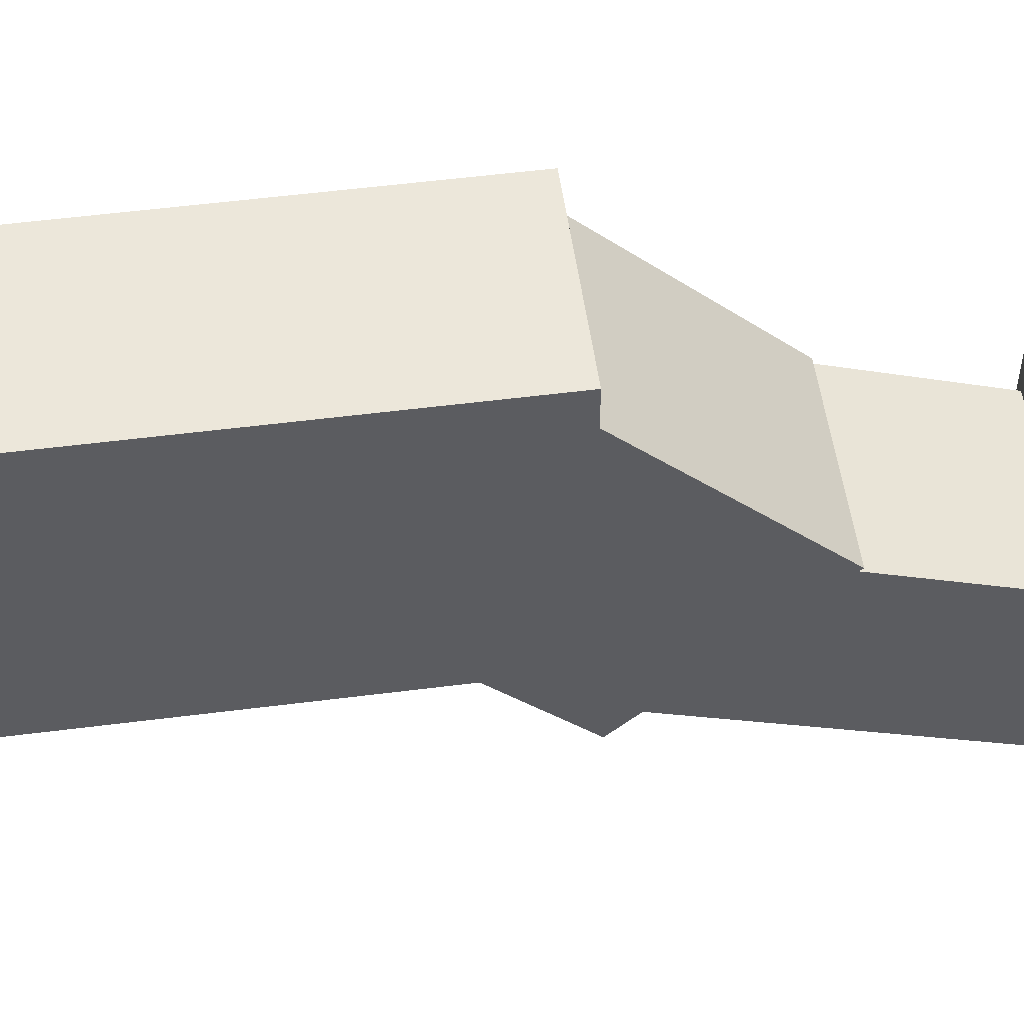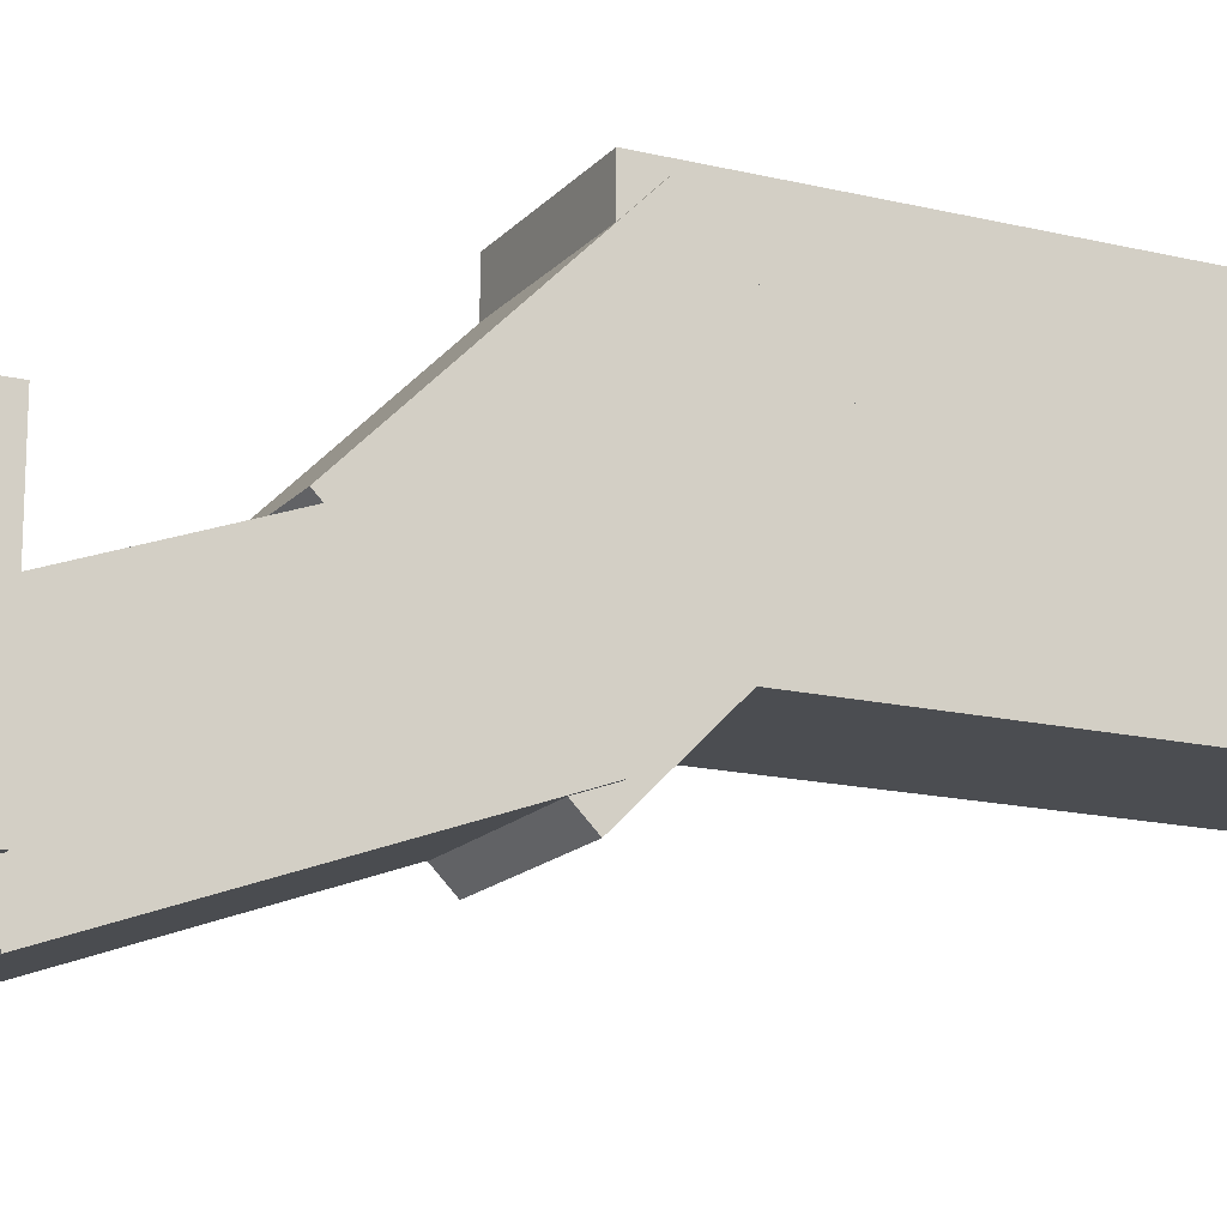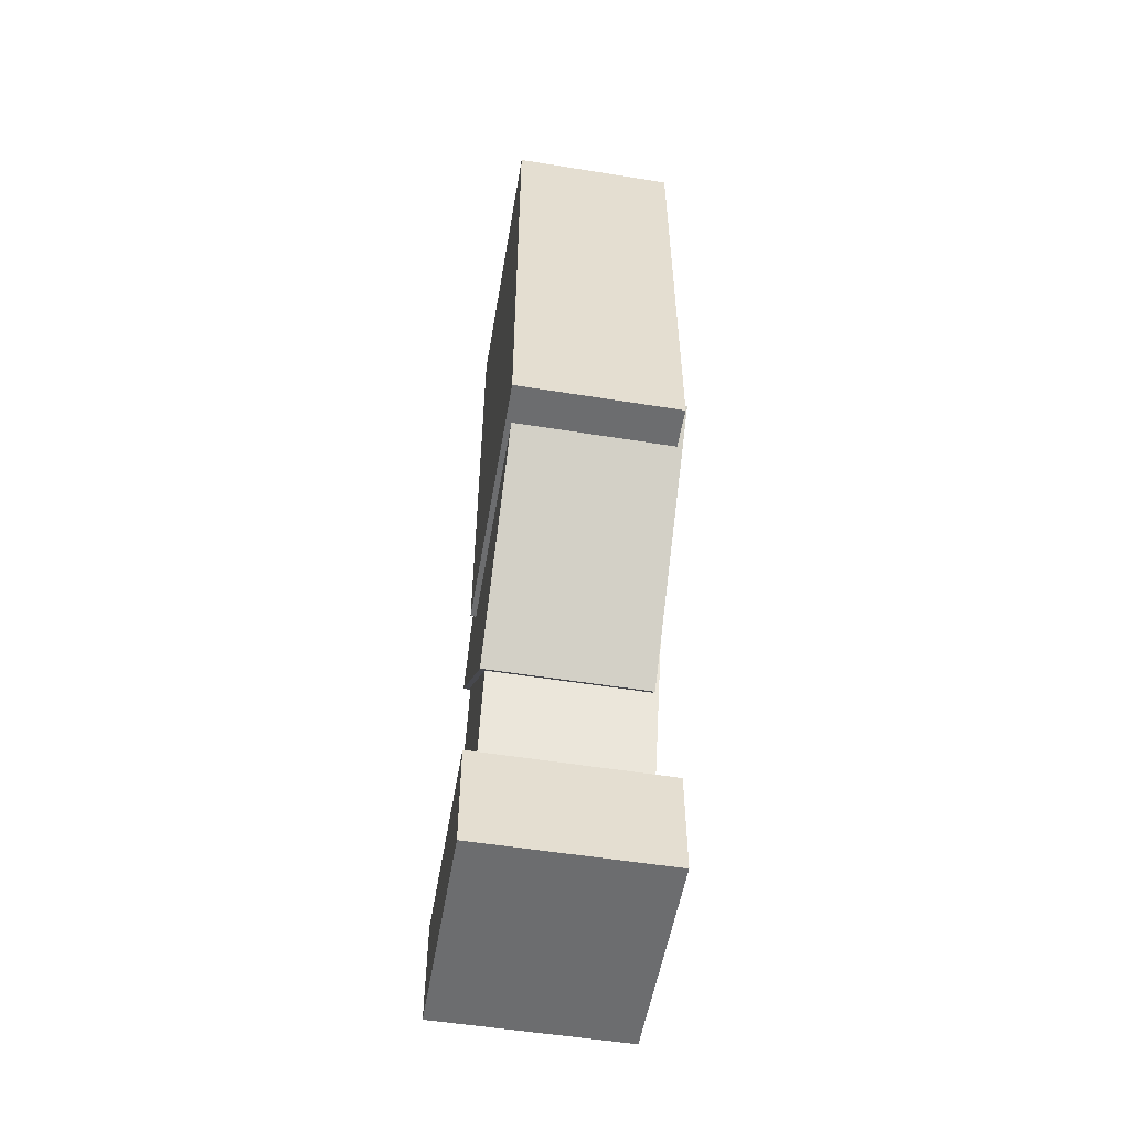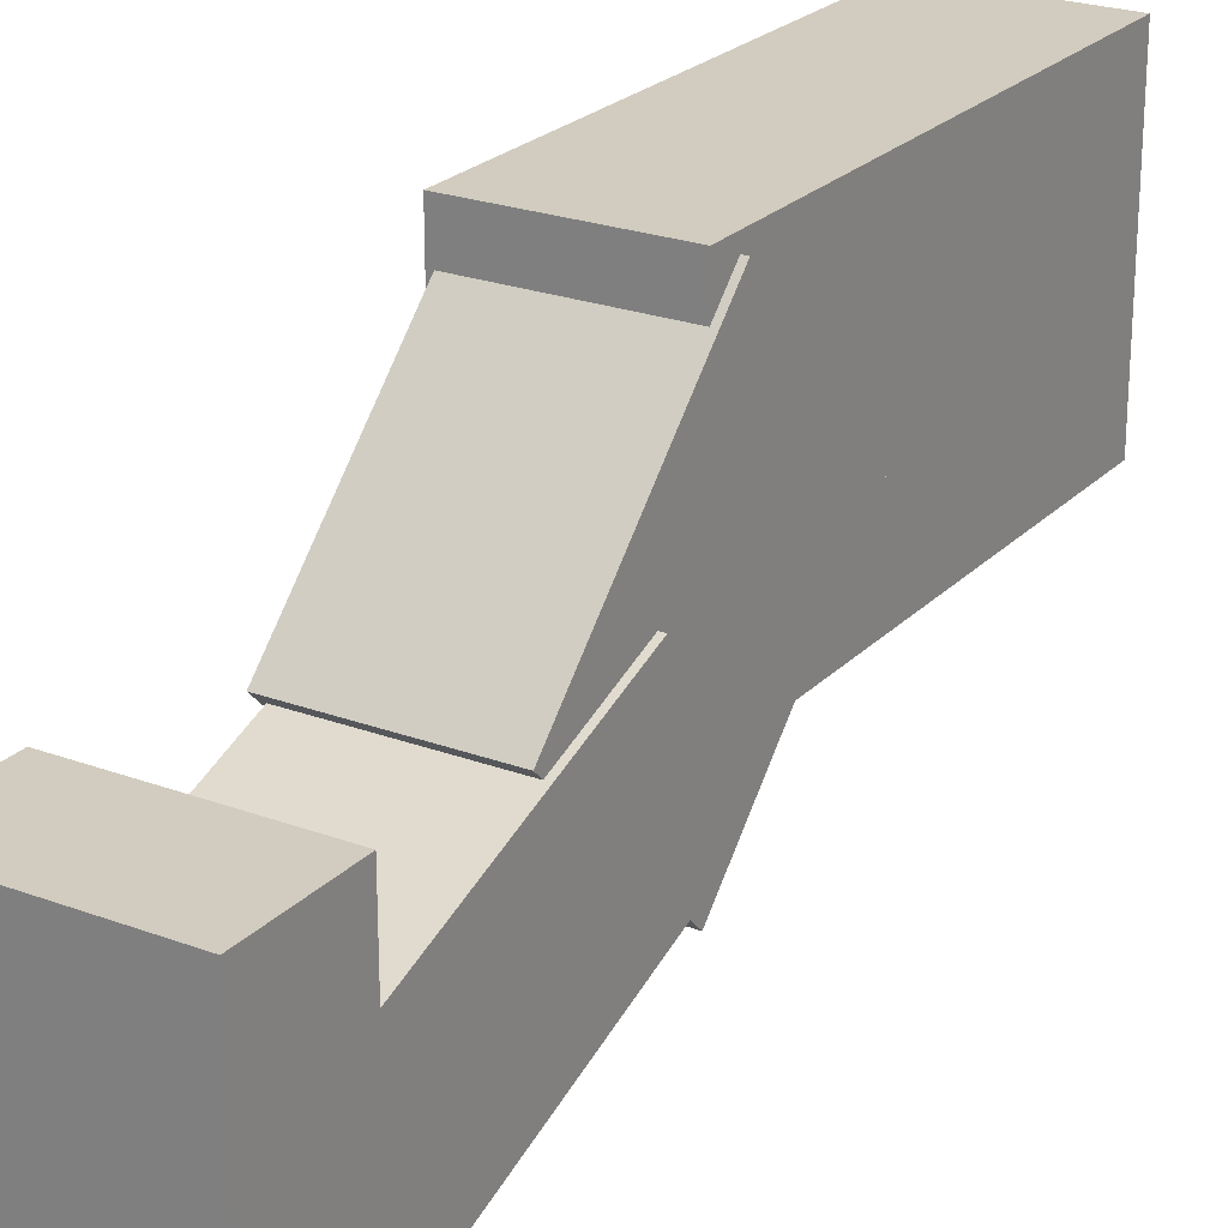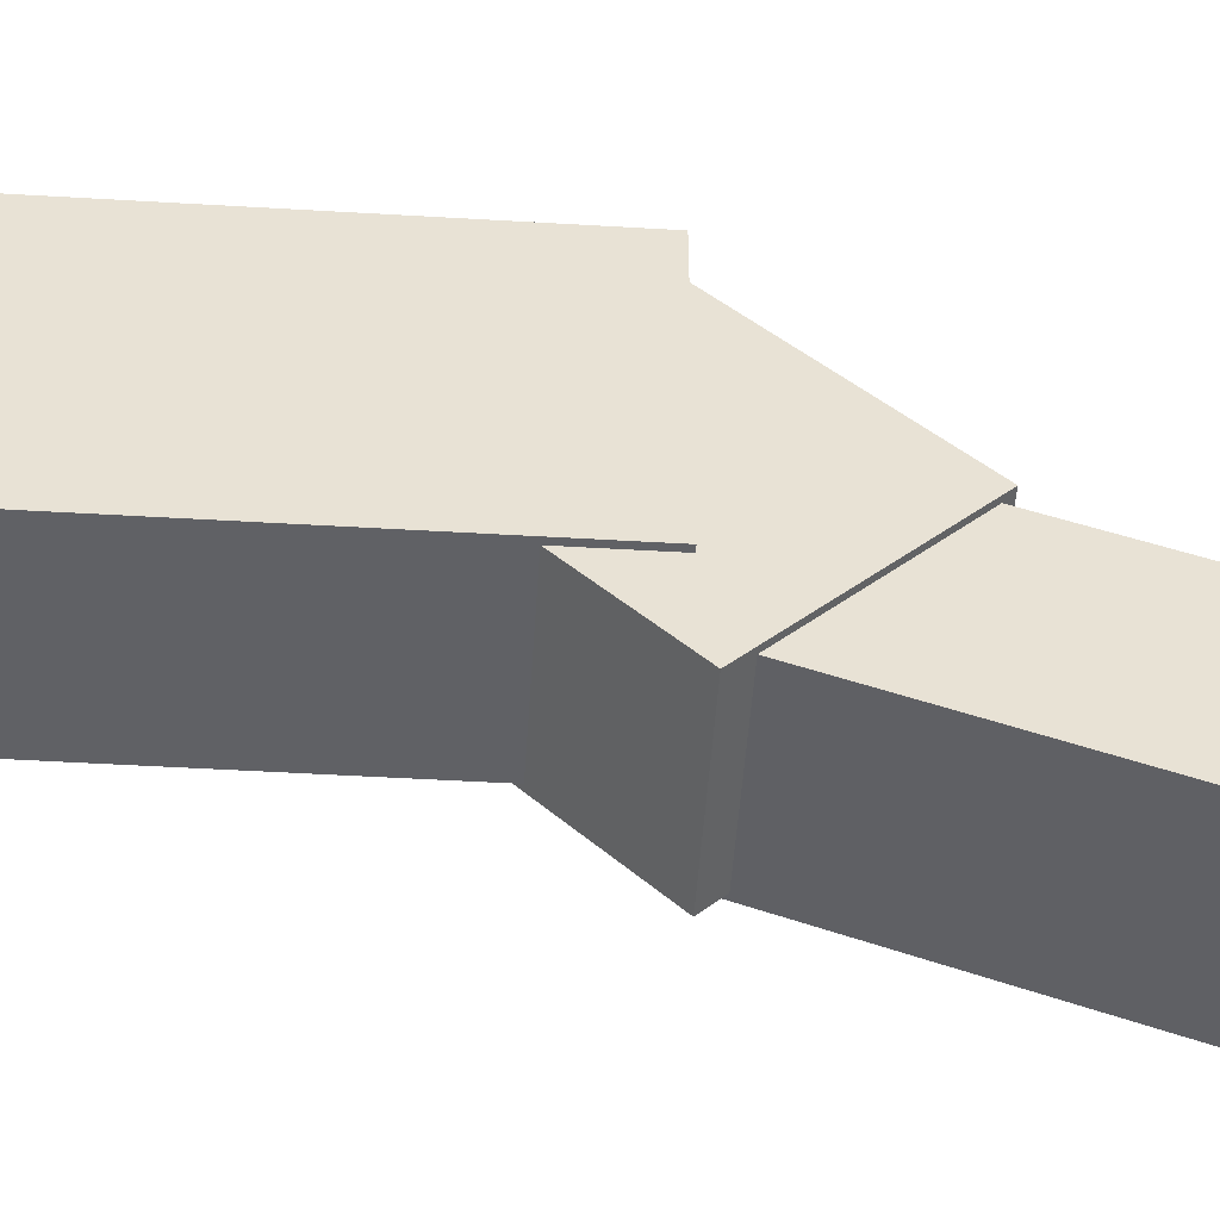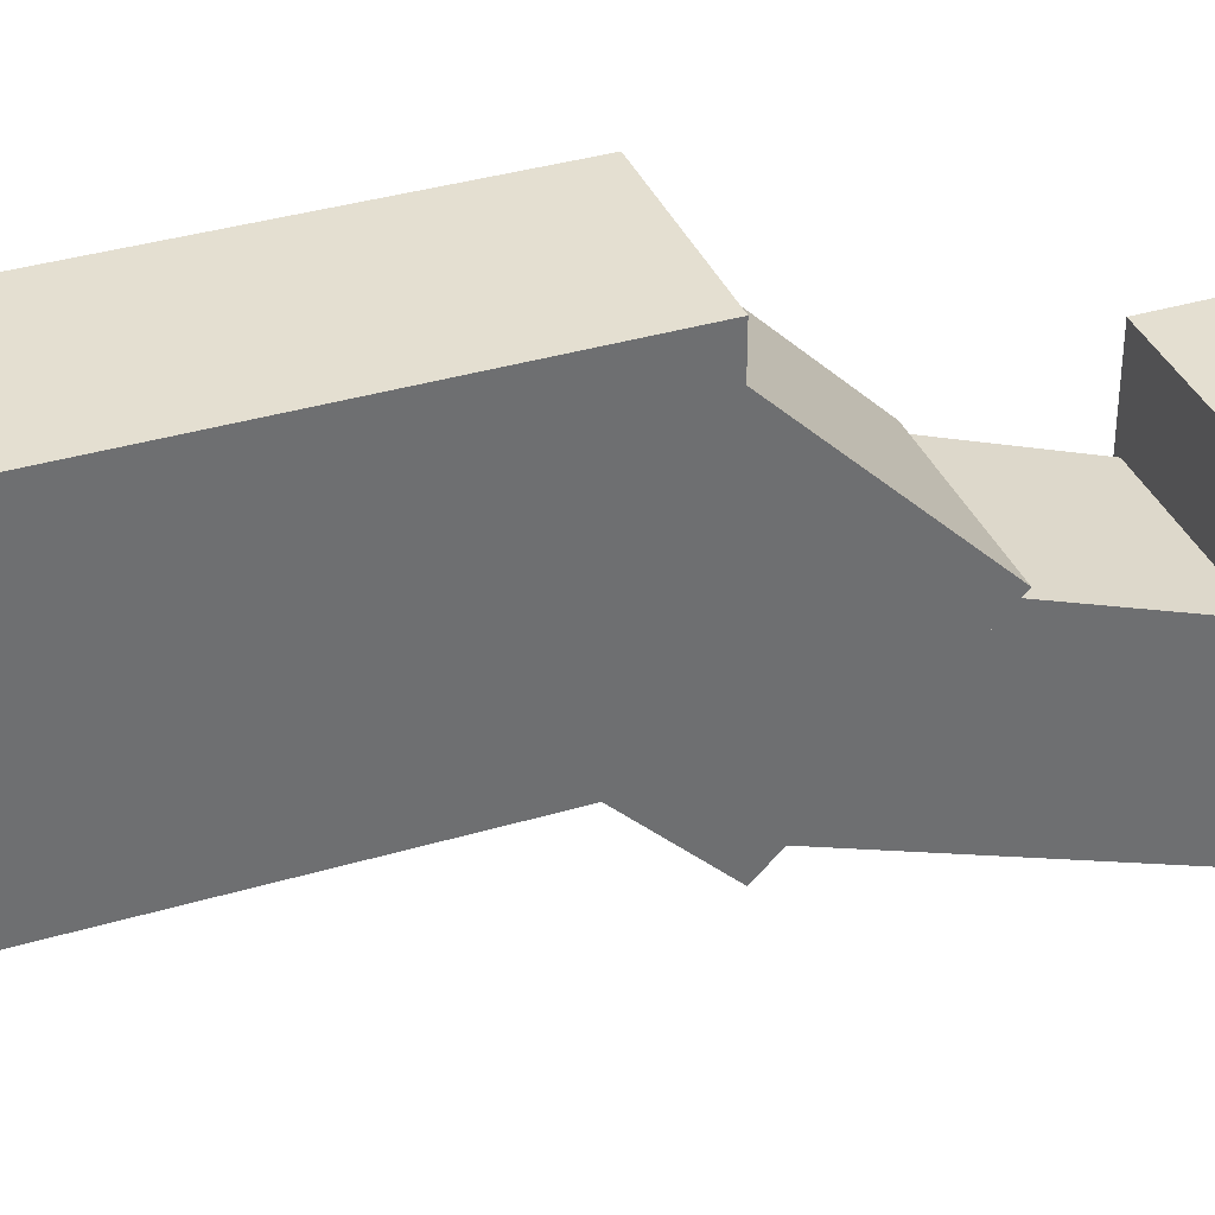
<metadata>
{"format":"obj","ext":"obj","renderer":"f3d","projection":"perspective","resolution":1024,"background":"white","views":[{"elev":53.3,"azim":-97.8,"up":"+Z"},{"elev":-15.9,"azim":63.3,"up":"+Z"},{"elev":-53.9,"azim":-9.7,"up":"+Y"},{"elev":23.8,"azim":31.9,"up":"+Z"},{"elev":-50.3,"azim":-93.7,"up":"+Z"},{"elev":36.7,"azim":-111.1,"up":"+Z"}]}
</metadata>
<code>
v -12.75 0 -22.5 1 1 1
v -9.25 0 -22.5 1 1 1
v -9.25 0 -18.5 1 1 1
v -12.75 0 -18.5 1 1 1
v -9.25 2 -22.5 1 1 1
v -12.75 2 -22.5 1 1 1
v -12.75 2 -18.5 1 1 1
v -9.25 2 -18.5 1 1 1
v -9.25 2 -18.5 1 1 1
v -12.75 2 -18.5 1 1 1
v -12.75 0 -18.5 1 1 1
v -9.25 0 -18.5 1 1 1
v -12.75 2 -22.5 1 1 1
v -9.25 2 -22.5 1 1 1
v -9.25 0 -22.5 1 1 1
v -12.75 0 -22.5 1 1 1
v -9.25 2 -22.5 1 1 1
v -9.25 2 -18.5 1 1 1
v -9.25 0 -18.5 1 1 1
v -9.25 0 -22.5 1 1 1
v -12.75 2 -18.5 1 1 1
v -12.75 2 -22.5 1 1 1
v -12.75 0 -22.5 1 1 1
v -12.75 0 -18.5 1 1 1
v -12.5 4.632 -18.97 1 1 1
v -9.5 4.632 -18.97 1 1 1
v -9.5 8.167 -15.44 1 1 1
v -12.5 8.167 -15.44 1 1 1
v -9.5 7.46 -21.8 1 1 1
v -12.5 7.46 -21.8 1 1 1
v -12.5 11 -18.27 1 1 1
v -9.5 11 -18.27 1 1 1
v -9.5 11 -18.27 1 1 1
v -12.5 11 -18.27 1 1 1
v -12.5 8.167 -15.44 1 1 1
v -9.5 8.167 -15.44 1 1 1
v -12.5 7.46 -21.8 1 1 1
v -9.5 7.46 -21.8 1 1 1
v -9.5 4.632 -18.97 1 1 1
v -12.5 4.632 -18.97 1 1 1
v -9.5 7.46 -21.8 1 1 1
v -9.5 11 -18.27 1 1 1
v -9.5 8.167 -15.44 1 1 1
v -9.5 4.632 -18.97 1 1 1
v -12.5 11 -18.27 1 1 1
v -12.5 7.46 -21.8 1 1 1
v -12.5 4.632 -18.97 1 1 1
v -12.5 8.167 -15.44 1 1 1
v -12.4 2.026 -23.32 1 1 1
v -9.4 2.026 -23.32 1 1 1
v -9.4 1 -20.5 1 1 1
v -12.4 1 -20.5 1 1 1
v -9.4 7.664 -21.27 1 1 1
v -12.4 7.664 -21.27 1 1 1
v -12.4 6.638 -18.45 1 1 1
v -9.4 6.638 -18.45 1 1 1
v -9.4 6.638 -18.45 1 1 1
v -12.4 6.638 -18.45 1 1 1
v -12.4 1 -20.5 1 1 1
v -9.4 1 -20.5 1 1 1
v -12.4 7.664 -21.27 1 1 1
v -9.4 7.664 -21.27 1 1 1
v -9.4 2.026 -23.32 1 1 1
v -12.4 2.026 -23.32 1 1 1
v -9.4 7.664 -21.27 1 1 1
v -9.4 6.638 -18.45 1 1 1
v -9.4 1 -20.5 1 1 1
v -9.4 2.026 -23.32 1 1 1
v -12.4 6.638 -18.45 1 1 1
v -12.4 7.664 -21.27 1 1 1
v -12.4 2.026 -23.32 1 1 1
v -12.4 1 -20.5 1 1 1
v -12.6 7.65 -20.21 1 1 1
v -9.6 7.65 -20.21 1 1 1
v -9.6 7.65 -15.21 1 1 1
v -12.6 7.65 -15.21 1 1 1
v -9.6 16.65 -20.21 1 1 1
v -12.6 16.65 -20.21 1 1 1
v -12.6 16.65 -15.21 1 1 1
v -9.6 16.65 -15.21 1 1 1
v -9.6 16.65 -15.21 1 1 1
v -12.6 16.65 -15.21 1 1 1
v -12.6 7.65 -15.21 1 1 1
v -9.6 7.65 -15.21 1 1 1
v -12.6 16.65 -20.21 1 1 1
v -9.6 16.65 -20.21 1 1 1
v -9.6 7.65 -20.21 1 1 1
v -12.6 7.65 -20.21 1 1 1
v -9.6 16.65 -20.21 1 1 1
v -9.6 16.65 -15.21 1 1 1
v -9.6 7.65 -15.21 1 1 1
v -9.6 7.65 -20.21 1 1 1
v -12.6 16.65 -15.21 1 1 1
v -12.6 16.65 -20.21 1 1 1
v -12.6 7.65 -20.21 1 1 1
v -12.6 7.65 -15.21 1 1 1
g Element #1
f 1 2 4
f 2 3 4
f 5 6 8
f 6 7 8
f 9 10 12
f 10 11 12
f 13 14 16
f 14 15 16
f 17 18 20
f 18 19 20
f 21 22 24
f 22 23 24
g Element #5
f 25 26 28
f 26 27 28
f 29 30 32
f 30 31 32
f 33 34 36
f 34 35 36
f 37 38 40
f 38 39 40
f 41 42 44
f 42 43 44
f 45 46 48
f 46 47 48
g Element #11
f 49 50 52
f 50 51 52
f 53 54 56
f 54 55 56
f 57 58 60
f 58 59 60
f 61 62 64
f 62 63 64
f 65 66 68
f 66 67 68
f 69 70 72
f 70 71 72
g Element #12
f 73 74 76
f 74 75 76
f 77 78 80
f 78 79 80
f 81 82 84
f 82 83 84
f 85 86 88
f 86 87 88
f 89 90 92
f 90 91 92
f 93 94 96
f 94 95 96

</code>
